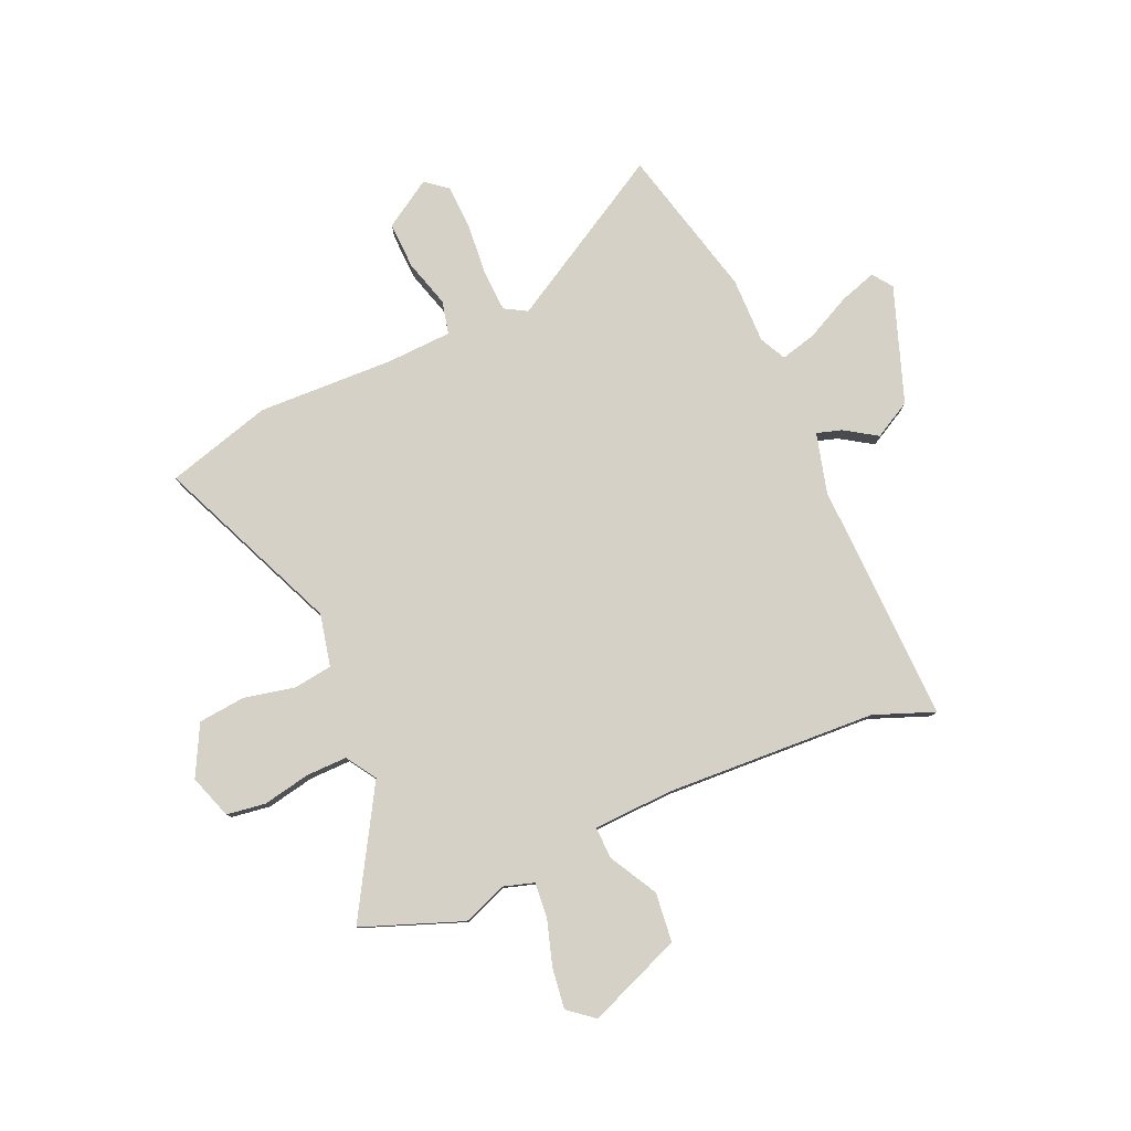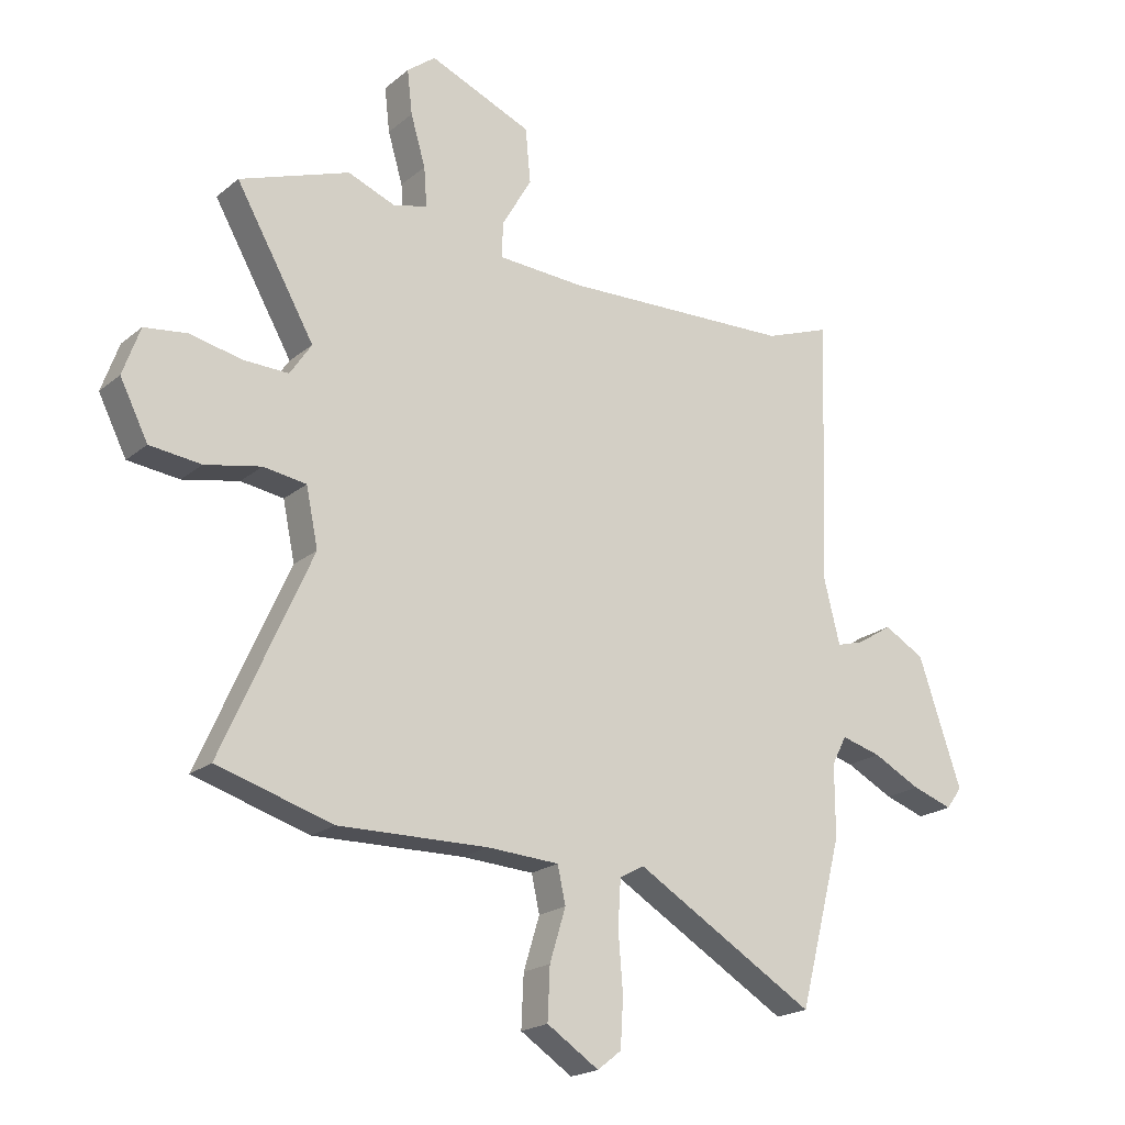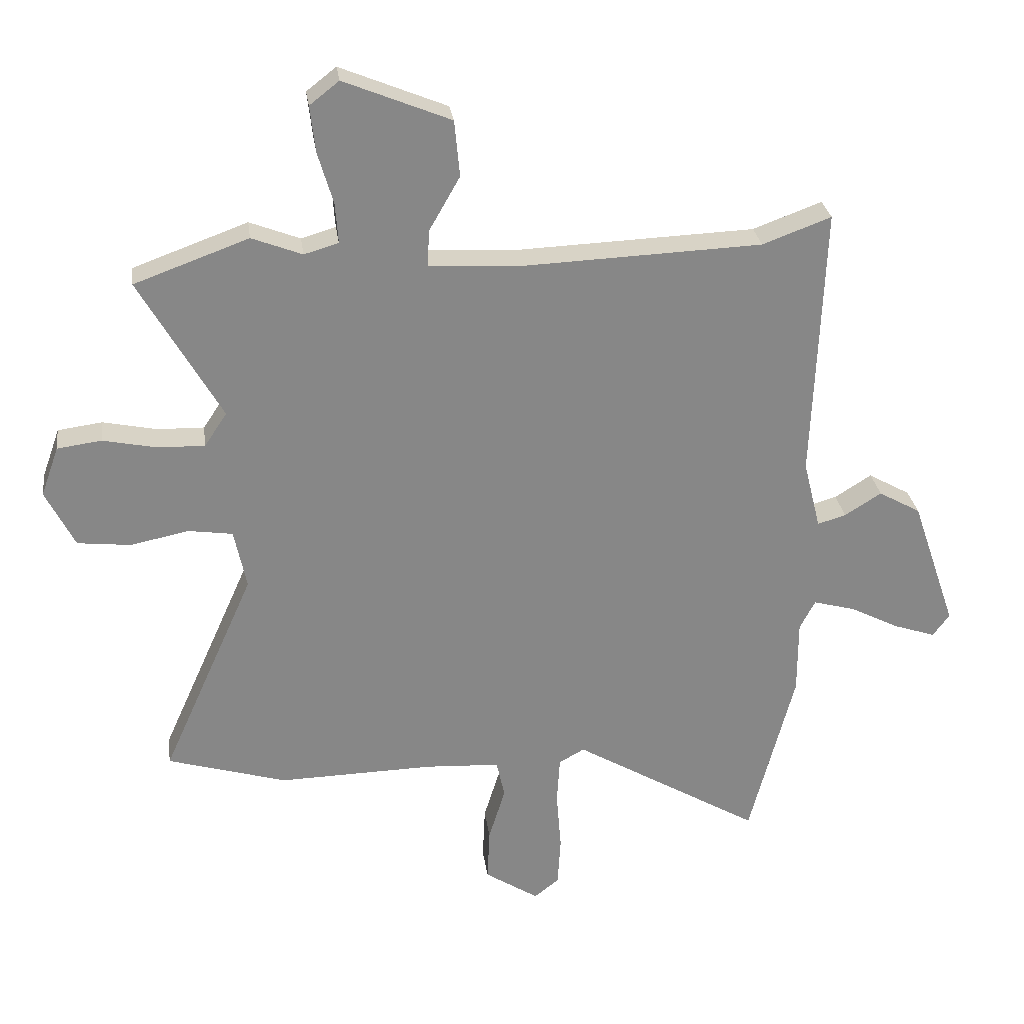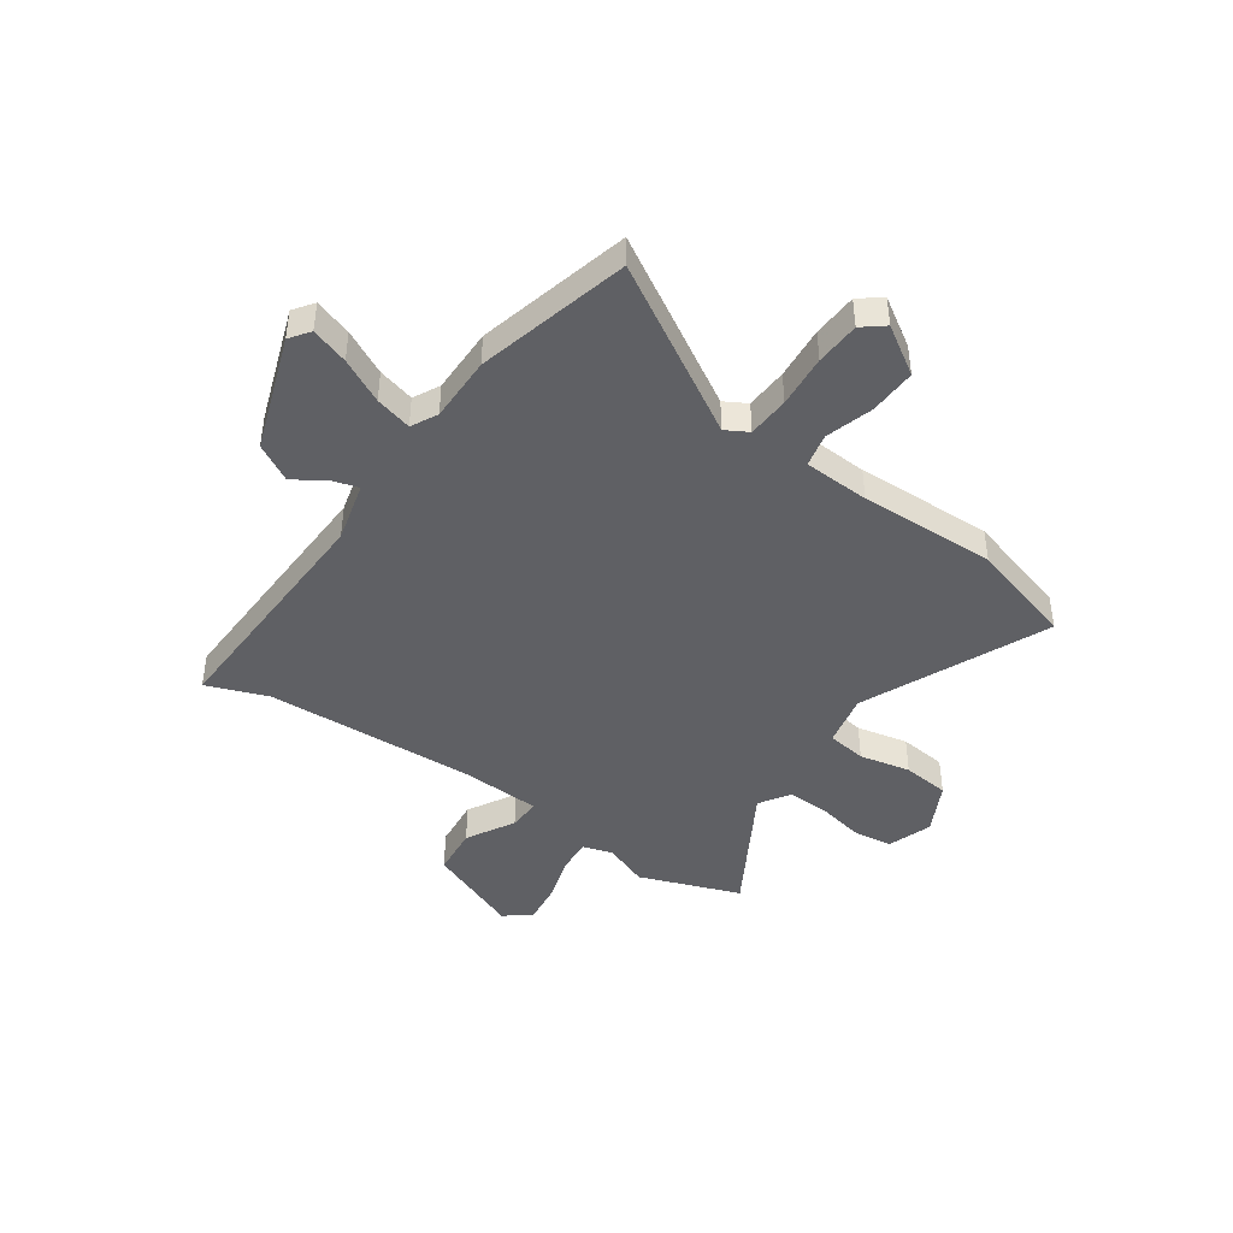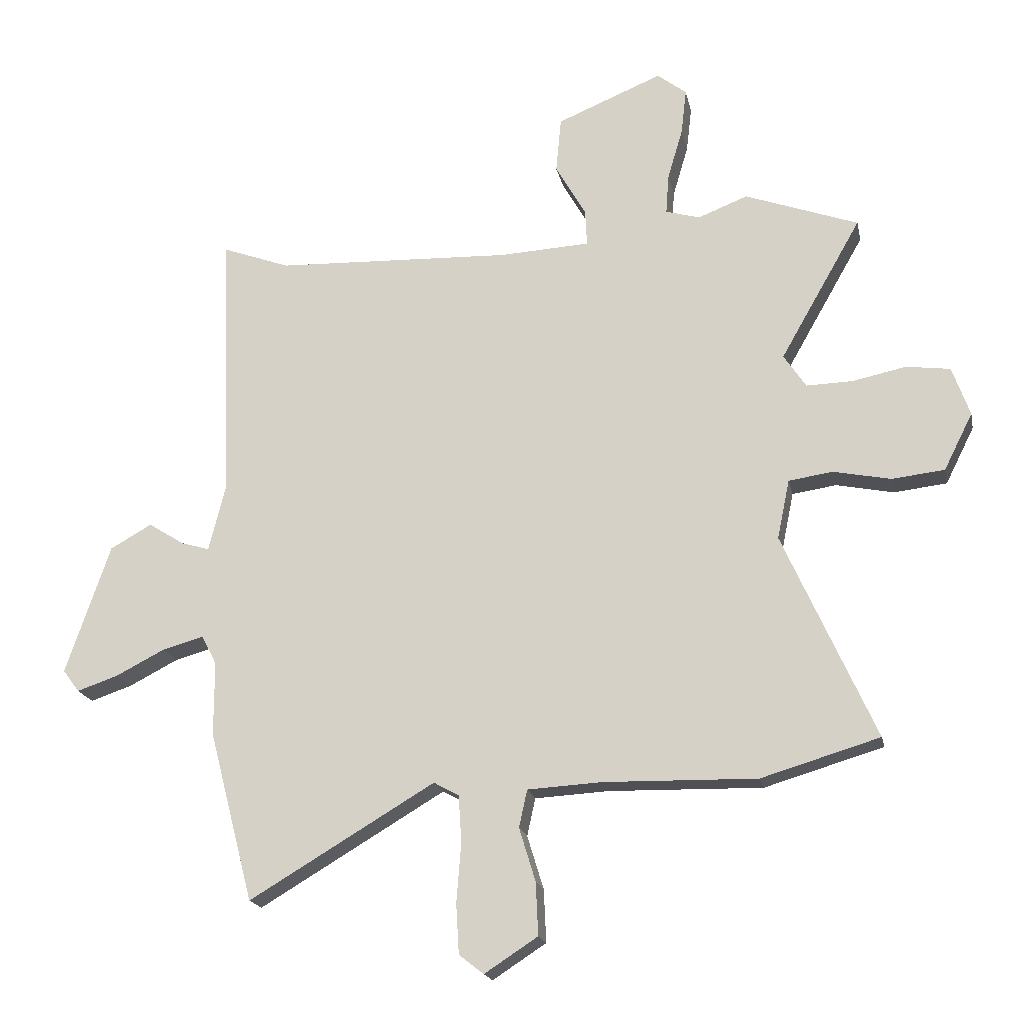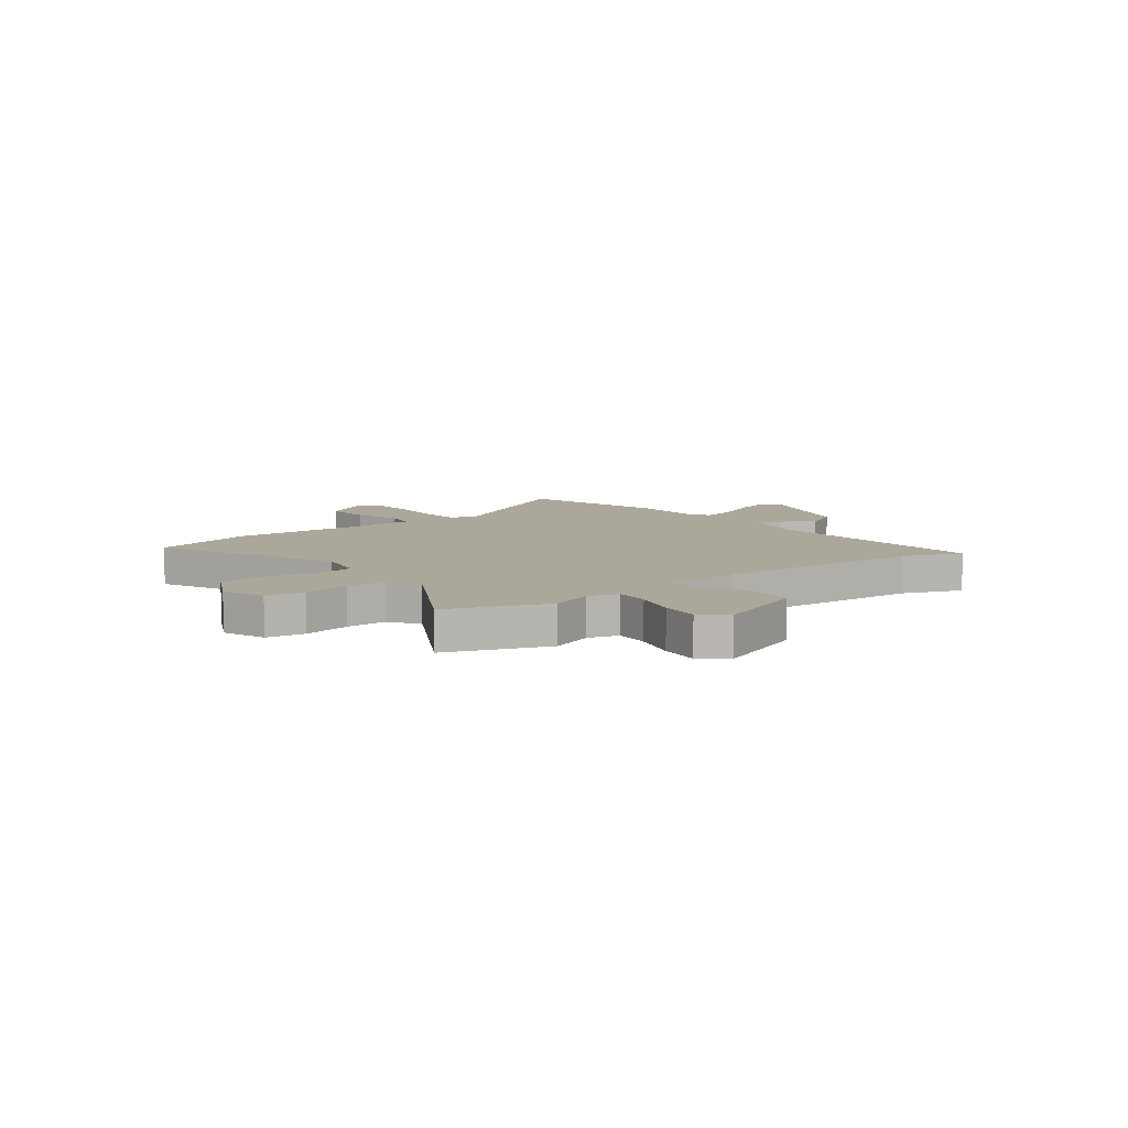
<metadata>
{"format":"obj","ext":"obj","renderer":"f3d","projection":"perspective","resolution":1024,"background":"white","views":[{"elev":79.7,"azim":-23.0,"up":"+Y"},{"elev":-20.3,"azim":-34.7,"up":"+Z"},{"elev":28.1,"azim":-7.7,"up":"+Z"},{"elev":-43.8,"azim":145.5,"up":"+Y"},{"elev":-18.8,"azim":-168.4,"up":"+Z"},{"elev":8.1,"azim":-37.2,"up":"+Y"}]}
</metadata>
<code>
v 0.42 0.07 0.47
v 0.536 0.07 0.513
v 0.518 0.07 0.049
v 0.547 0.07 -0.067
v 0.595 0.07 -0.053
v 0.657 0.07 -0.014
v 0.728 0.07 -0.054
v 0.804 0.07 -0.276
v 0.776 0.07 -0.314
v 0.705 0.07 -0.29
v 0.621 0.07 -0.247
v 0.551 0.07 -0.228
v 0.525 0.07 -0.278
v 0.525 0.07 -0.404
v 0.449 0.07 -0.695
v 0.132 0.07 -0.507
v 0.089 0.07 -0.531
v 0.084 0.07 -0.611
v 0.092 0.07 -0.712
v 0.087 0.07 -0.797
v 0.045 0.07 -0.83
v -0.046 0.07 -0.771
v -0.042 0.07 -0.681
v -0.014 0.07 -0.59
v -0.028 0.07 -0.526
v -0.154 0.07 -0.519
v -0.416 0.07 -0.525
v -0.618 0.07 -0.465
v -0.461 0.07 -0.113
v -0.482 0.07 -0.012
v -0.557 0.07 -0.001
v -0.655 0.07 -0.021
v -0.745 0.07 -0.011
v -0.794 0.07 0.086
v -0.764 0.07 0.17
v -0.689 0.07 0.18
v -0.598 0.07 0.161
v -0.519 0.07 0.159
v -0.481 0.07 0.216
v -0.619 0.07 0.457
v -0.426 0.07 0.527
v -0.341 0.07 0.494
v -0.283 0.07 0.511
v -0.288 0.07 0.579
v -0.314 0.07 0.667
v -0.323 0.07 0.745
v -0.273 0.07 0.784
v -0.093 0.07 0.71
v -0.084 0.07 0.615
v -0.136 0.07 0.524
v -0.139 0.07 0.462
v 0.016 0.07 0.454
v 0.42 0 0.47
v 0.536 0 0.513
v 0.518 0 0.049
v 0.547 0 -0.067
v 0.595 0 -0.053
v 0.657 0 -0.014
v 0.728 0 -0.054
v 0.804 0 -0.276
v 0.776 0 -0.314
v 0.705 0 -0.29
v 0.621 0 -0.247
v 0.551 0 -0.228
v 0.525 0 -0.278
v 0.525 0 -0.404
v 0.449 0 -0.695
v 0.132 0 -0.507
v 0.089 0 -0.531
v 0.084 0 -0.611
v 0.092 0 -0.712
v 0.087 0 -0.797
v 0.045 0 -0.83
v -0.046 0 -0.771
v -0.042 0 -0.681
v -0.014 0 -0.59
v -0.028 0 -0.526
v -0.154 0 -0.519
v -0.416 0 -0.525
v -0.618 0 -0.465
v -0.461 0 -0.113
v -0.482 0 -0.012
v -0.557 0 -0.001
v -0.655 0 -0.021
v -0.745 0 -0.011
v -0.794 0 0.086
v -0.764 0 0.17
v -0.689 0 0.18
v -0.598 0 0.161
v -0.519 0 0.159
v -0.481 0 0.216
v -0.619 0 0.457
v -0.426 0 0.527
v -0.341 0 0.494
v -0.283 0 0.511
v -0.288 0 0.579
v -0.314 0 0.667
v -0.323 0 0.745
v -0.273 0 0.784
v -0.093 0 0.71
v -0.084 0 0.615
v -0.136 0 0.524
v -0.139 0 0.462
v 0.016 0 0.454
f 47 48 49 50
f 47 50 51
f 44 45 46 47
f 43 44 47 51
f 42 43 51
f 39 40 41 42
f 39 42 51
f 38 39 51 52
f 34 35 36 37
f 34 37 38
f 31 32 33 34
f 30 31 34 38
f 26 27 28 29
f 25 26 29 30
f 21 22 23 24
f 21 24 25
f 18 19 20 21
f 17 18 21 25
f 16 17 25 30
f 13 14 15 16
f 12 13 16 30
f 8 9 10 11
f 8 11 12
f 5 6 7 8
f 4 5 8 12
f 3 4 12 30
f 1 2 3 30
f 1 30 38 52
f 102 101 100 99
f 103 102 99
f 99 98 97 96
f 103 99 96 95
f 103 95 94
f 94 93 92 91
f 103 94 91
f 104 103 91 90
f 89 88 87 86
f 90 89 86
f 86 85 84 83
f 90 86 83 82
f 81 80 79 78
f 82 81 78 77
f 76 75 74 73
f 77 76 73
f 73 72 71 70
f 77 73 70 69
f 82 77 69 68
f 68 67 66 65
f 82 68 65 64
f 63 62 61 60
f 64 63 60
f 60 59 58 57
f 64 60 57 56
f 82 64 56 55
f 82 55 54 53
f 104 90 82 53
f 1 53 54 2
f 2 54 55 3
f 3 55 56 4
f 4 56 57 5
f 5 57 58 6
f 6 58 59 7
f 7 59 60 8
f 8 60 61 9
f 9 61 62 10
f 10 62 63 11
f 11 63 64 12
f 12 64 65 13
f 13 65 66 14
f 14 66 67 15
f 15 67 68 16
f 16 68 69 17
f 17 69 70 18
f 18 70 71 19
f 19 71 72 20
f 20 72 73 21
f 21 73 74 22
f 22 74 75 23
f 23 75 76 24
f 24 76 77 25
f 25 77 78 26
f 26 78 79 27
f 27 79 80 28
f 28 80 81 29
f 29 81 82 30
f 30 82 83 31
f 31 83 84 32
f 32 84 85 33
f 33 85 86 34
f 34 86 87 35
f 35 87 88 36
f 36 88 89 37
f 37 89 90 38
f 38 90 91 39
f 39 91 92 40
f 40 92 93 41
f 41 93 94 42
f 42 94 95 43
f 43 95 96 44
f 44 96 97 45
f 45 97 98 46
f 46 98 99 47
f 47 99 100 48
f 48 100 101 49
f 49 101 102 50
f 50 102 103 51
f 51 103 104 52
f 52 104 53 1

</code>
